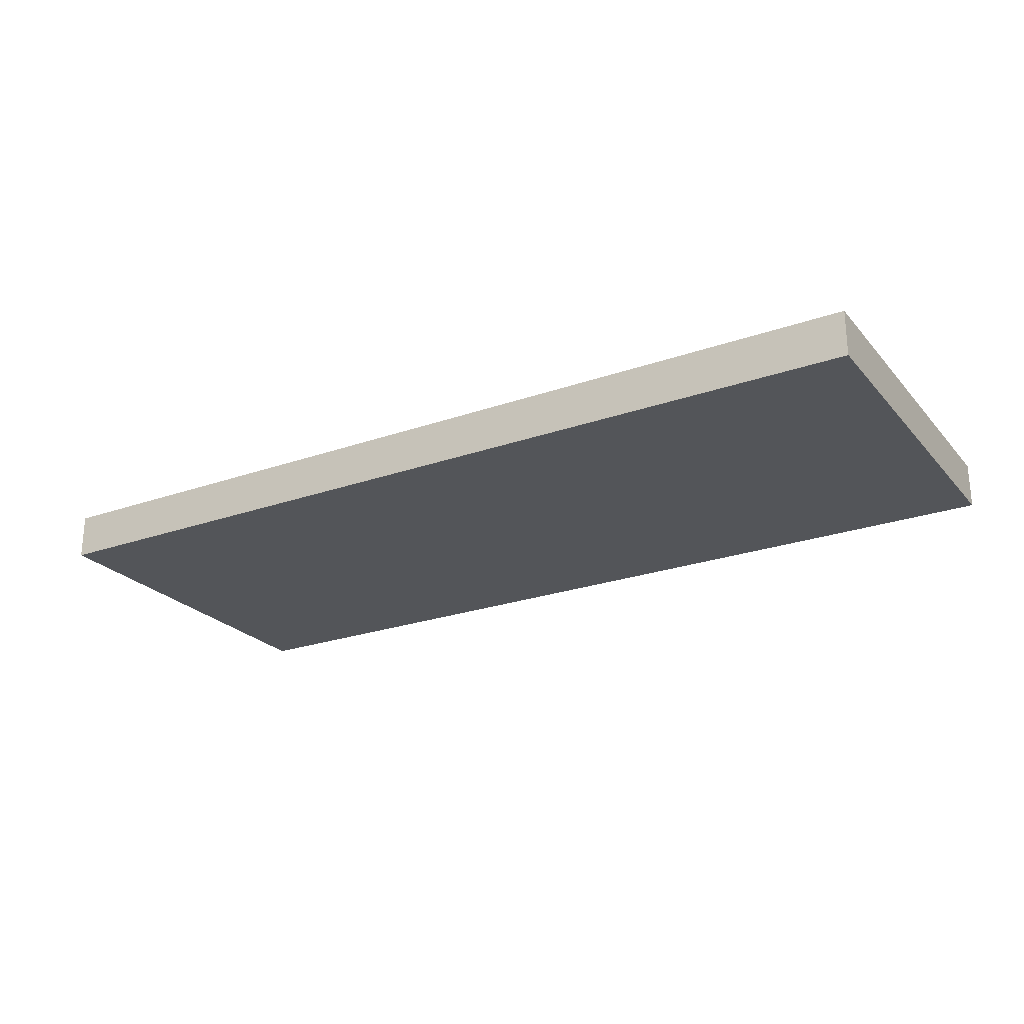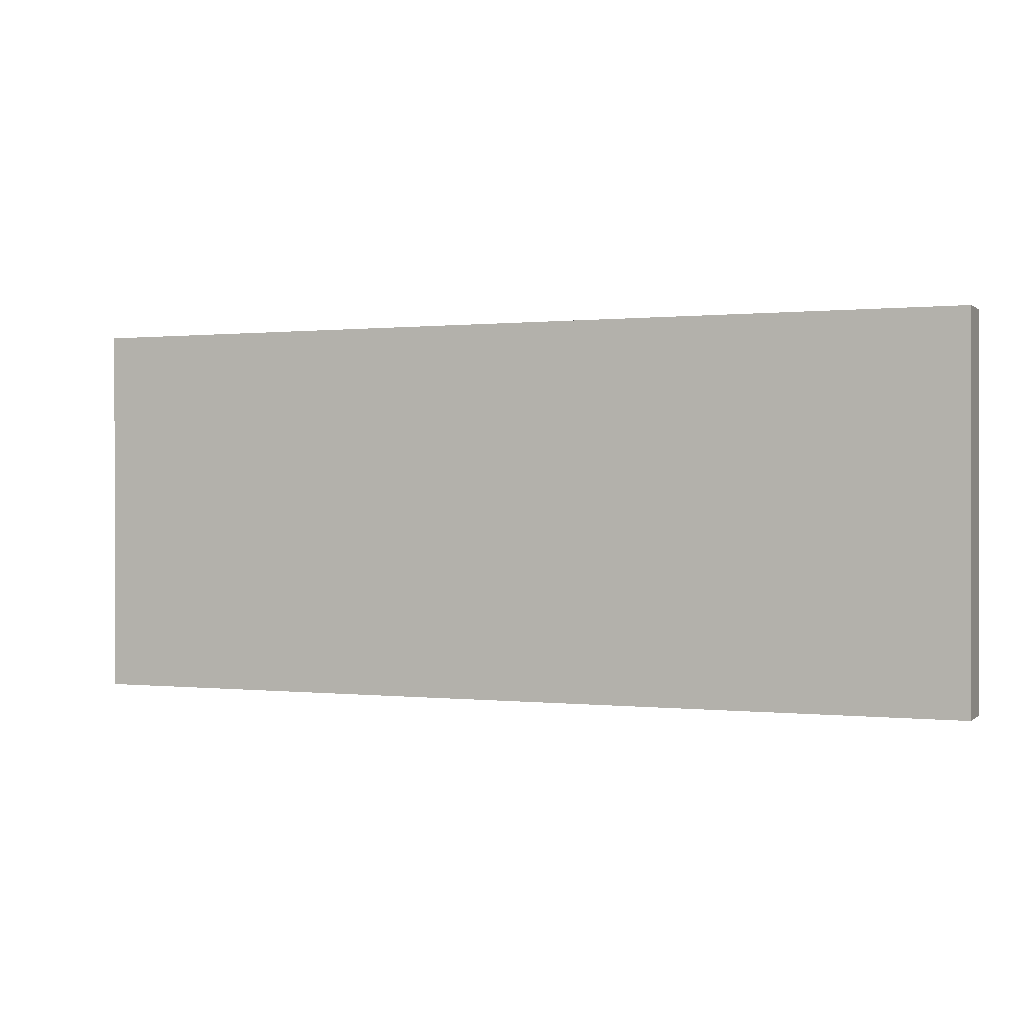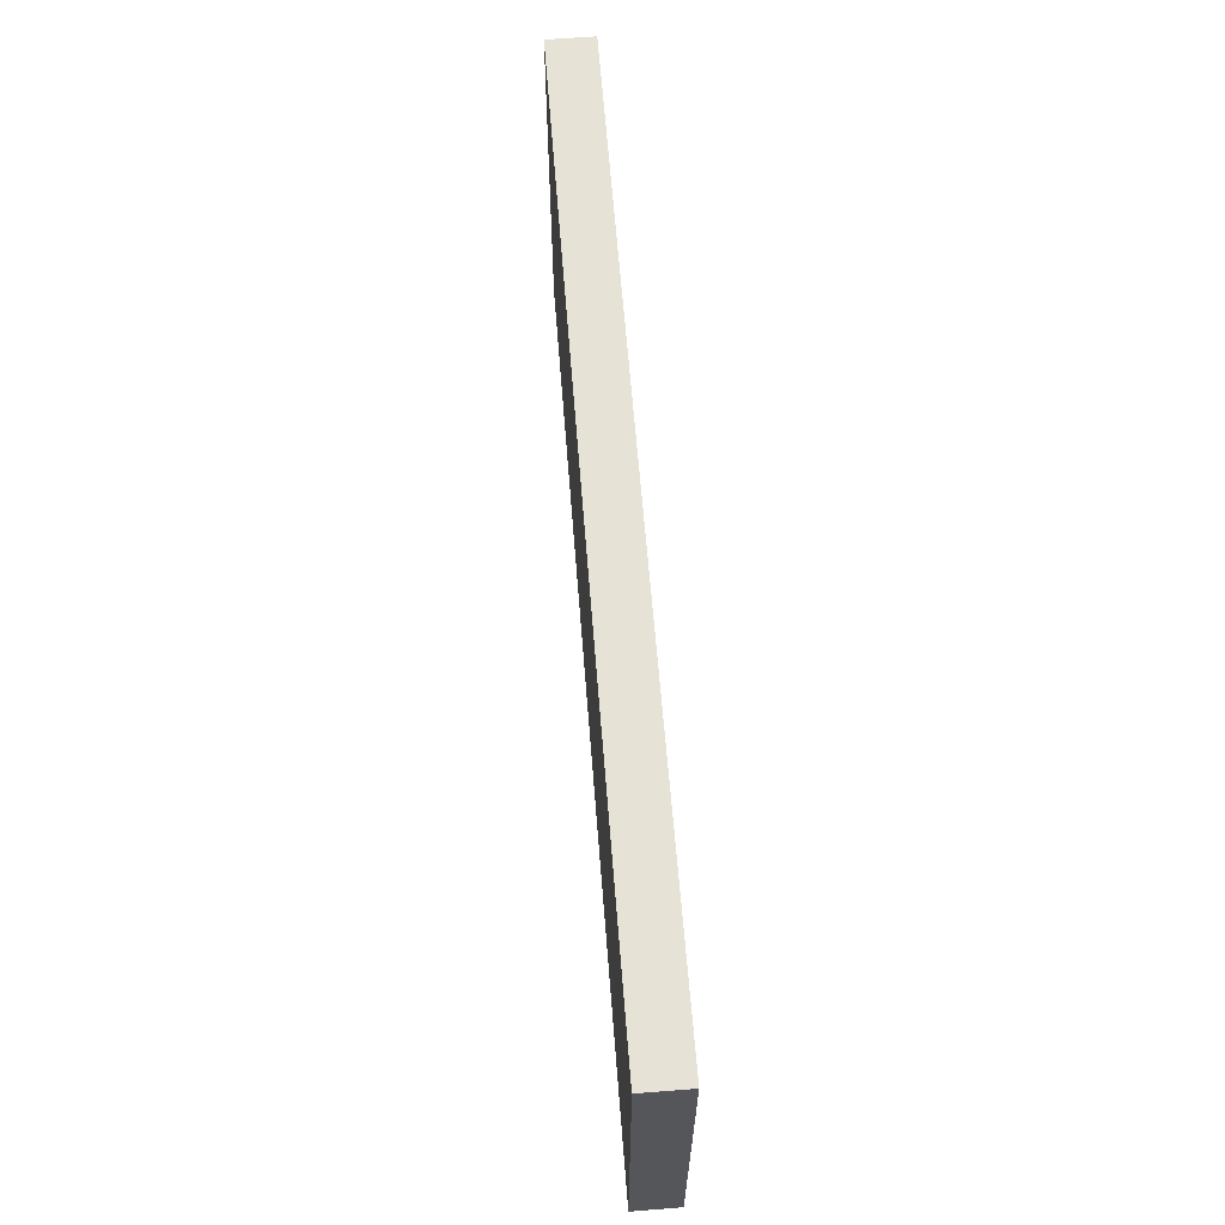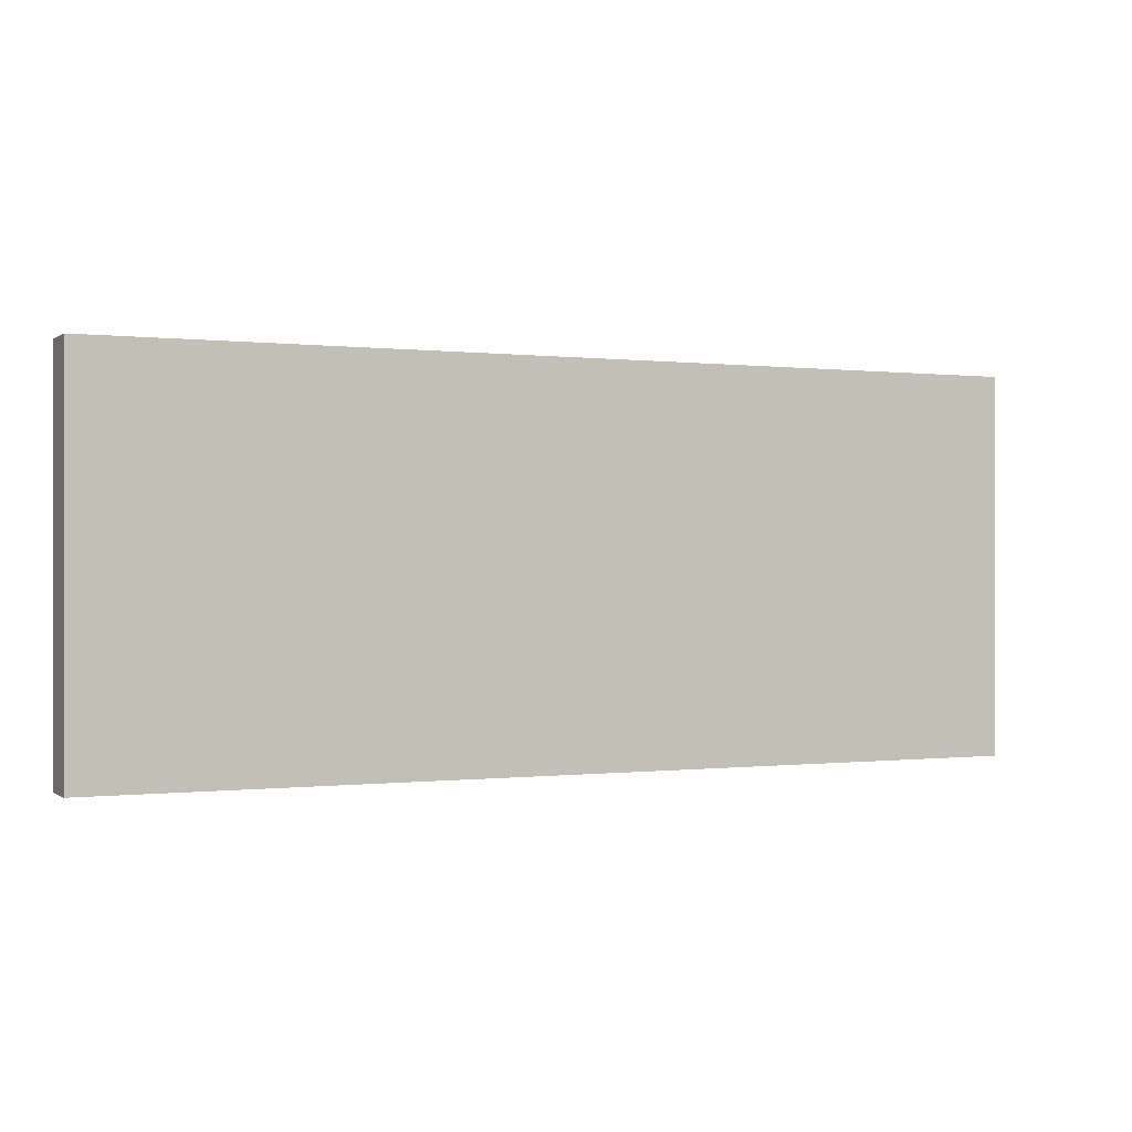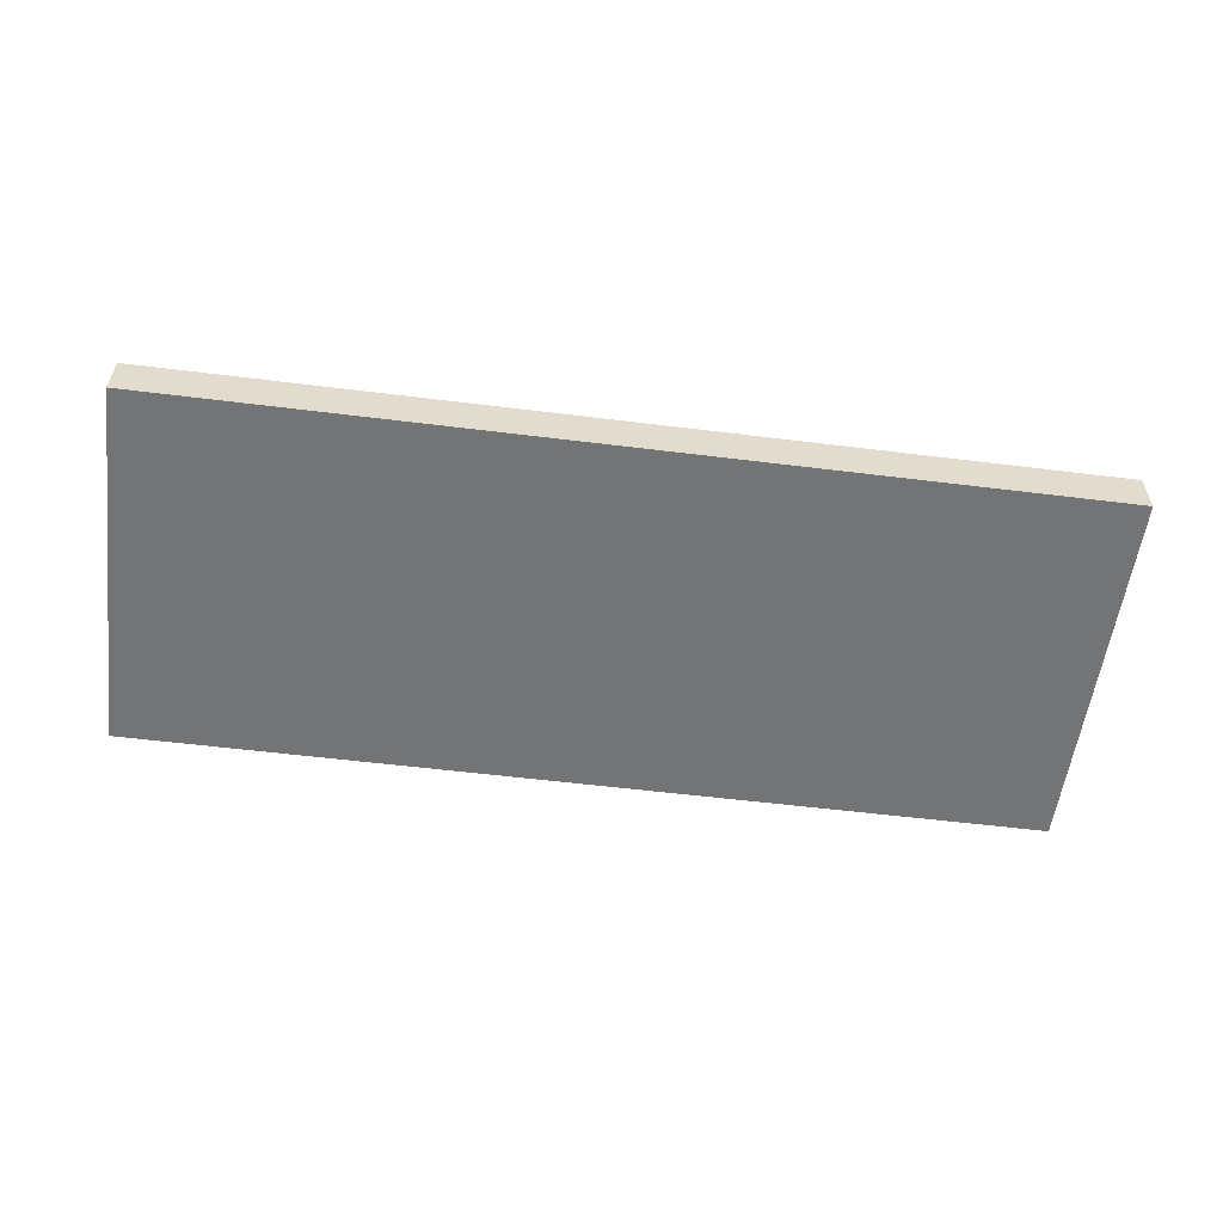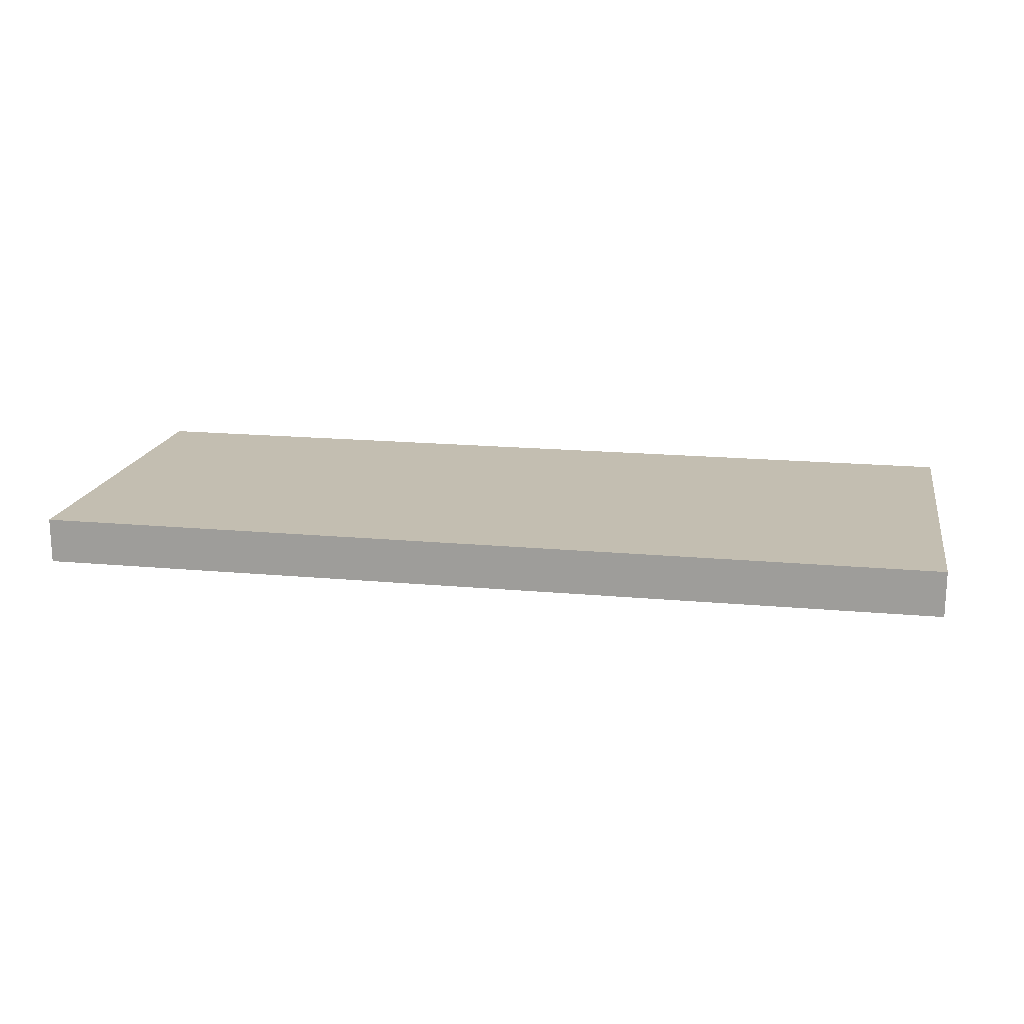
<metadata>
{"format":"obj","ext":"obj","renderer":"f3d","projection":"perspective","resolution":1024,"background":"white","views":[{"elev":-24.2,"azim":-149.7,"up":"+Z"},{"elev":0.3,"azim":22.5,"up":"+Y"},{"elev":63.4,"azim":-94.5,"up":"+Y"},{"elev":-0.1,"azim":155.1,"up":"+Y"},{"elev":-56.1,"azim":-7.4,"up":"+Z"},{"elev":17.2,"azim":-169.5,"up":"+Z"}]}
</metadata>
<code>
v 8.046 -0.04106 -3.853
v 0.046 -0.04106 -3.853
v 0.046 -0.04106 -4.253
v 8.046 -0.04106 -4.253
v 8.046 3.239 -3.853
v 0.046 3.239 -3.853
v 0.046 3.239 -4.253
v 8.046 3.239 -4.253
g Cube.001_Cube.001_Material
f 5 6 1
f 6 7 2
f 7 8 3
f 8 5 4
f 1 2 4
f 8 7 5
f 6 2 1
f 7 3 2
f 8 4 3
f 5 1 4
f 2 3 4
f 7 6 5

</code>
